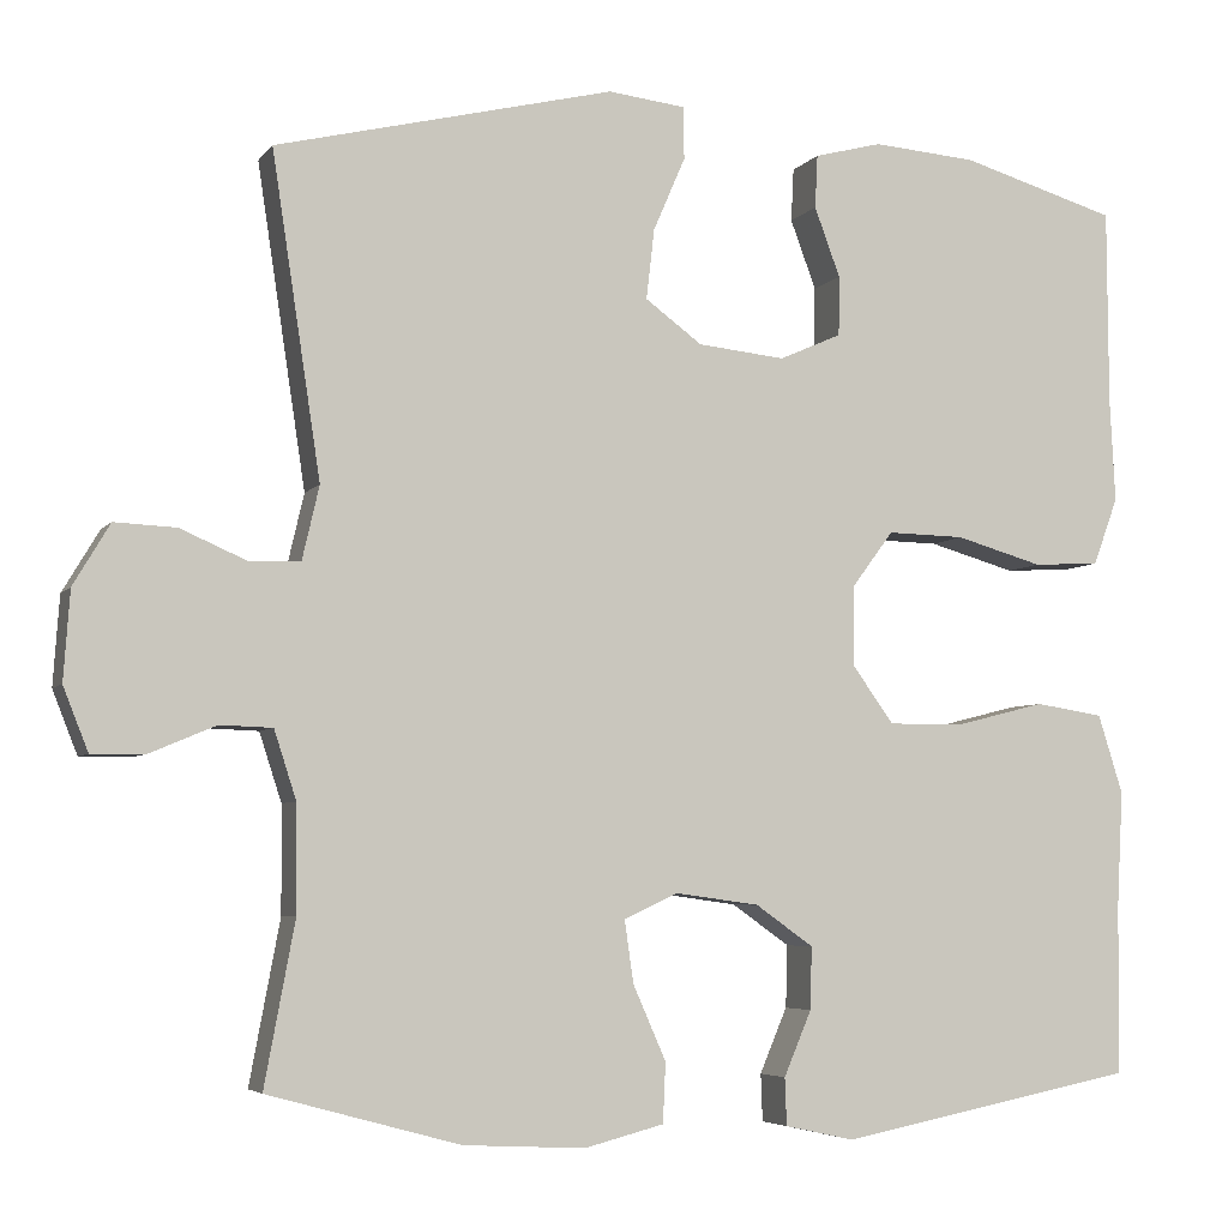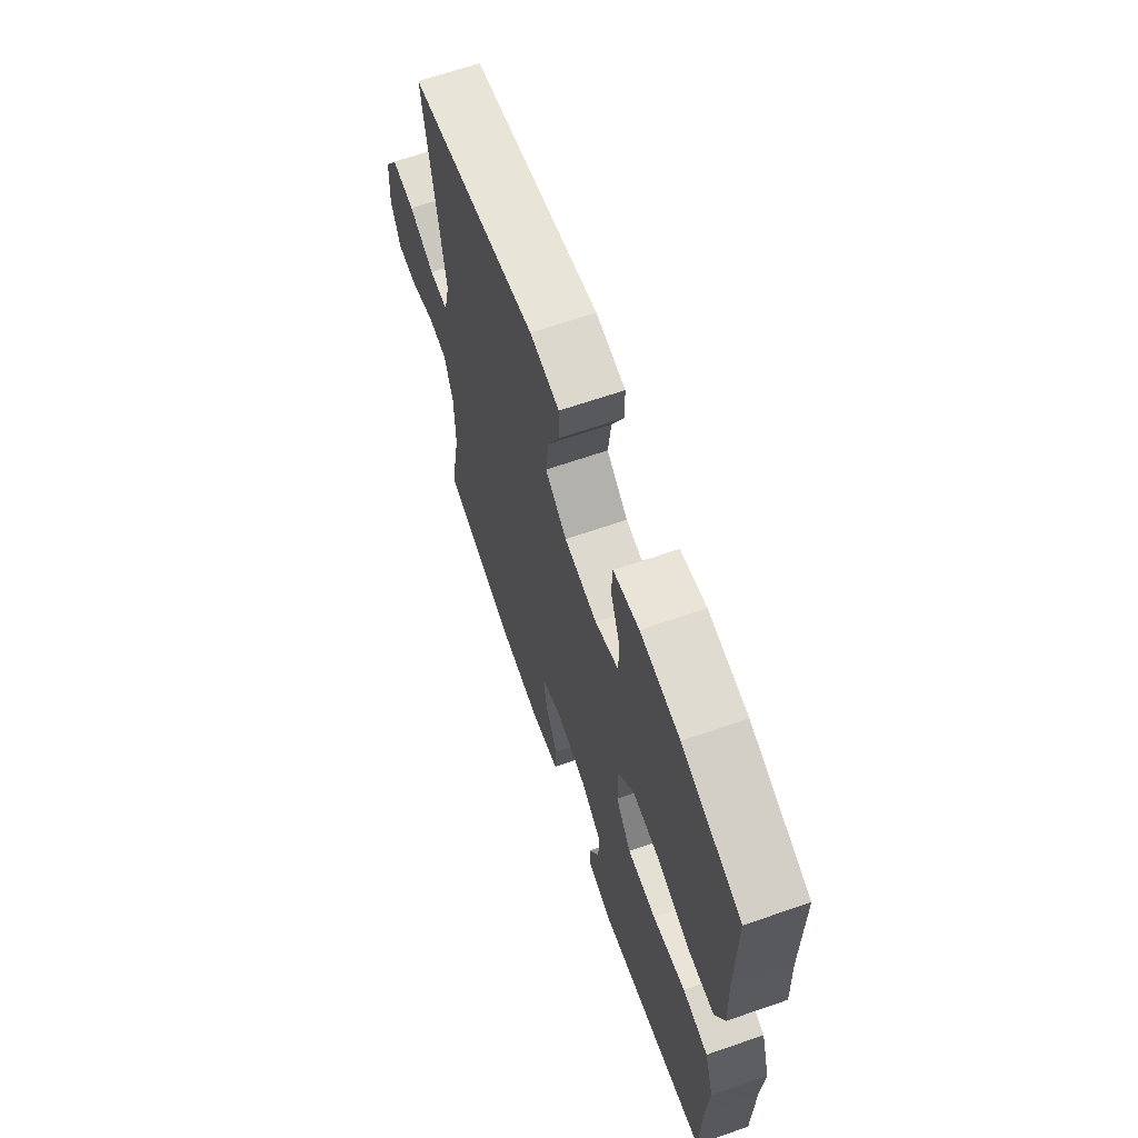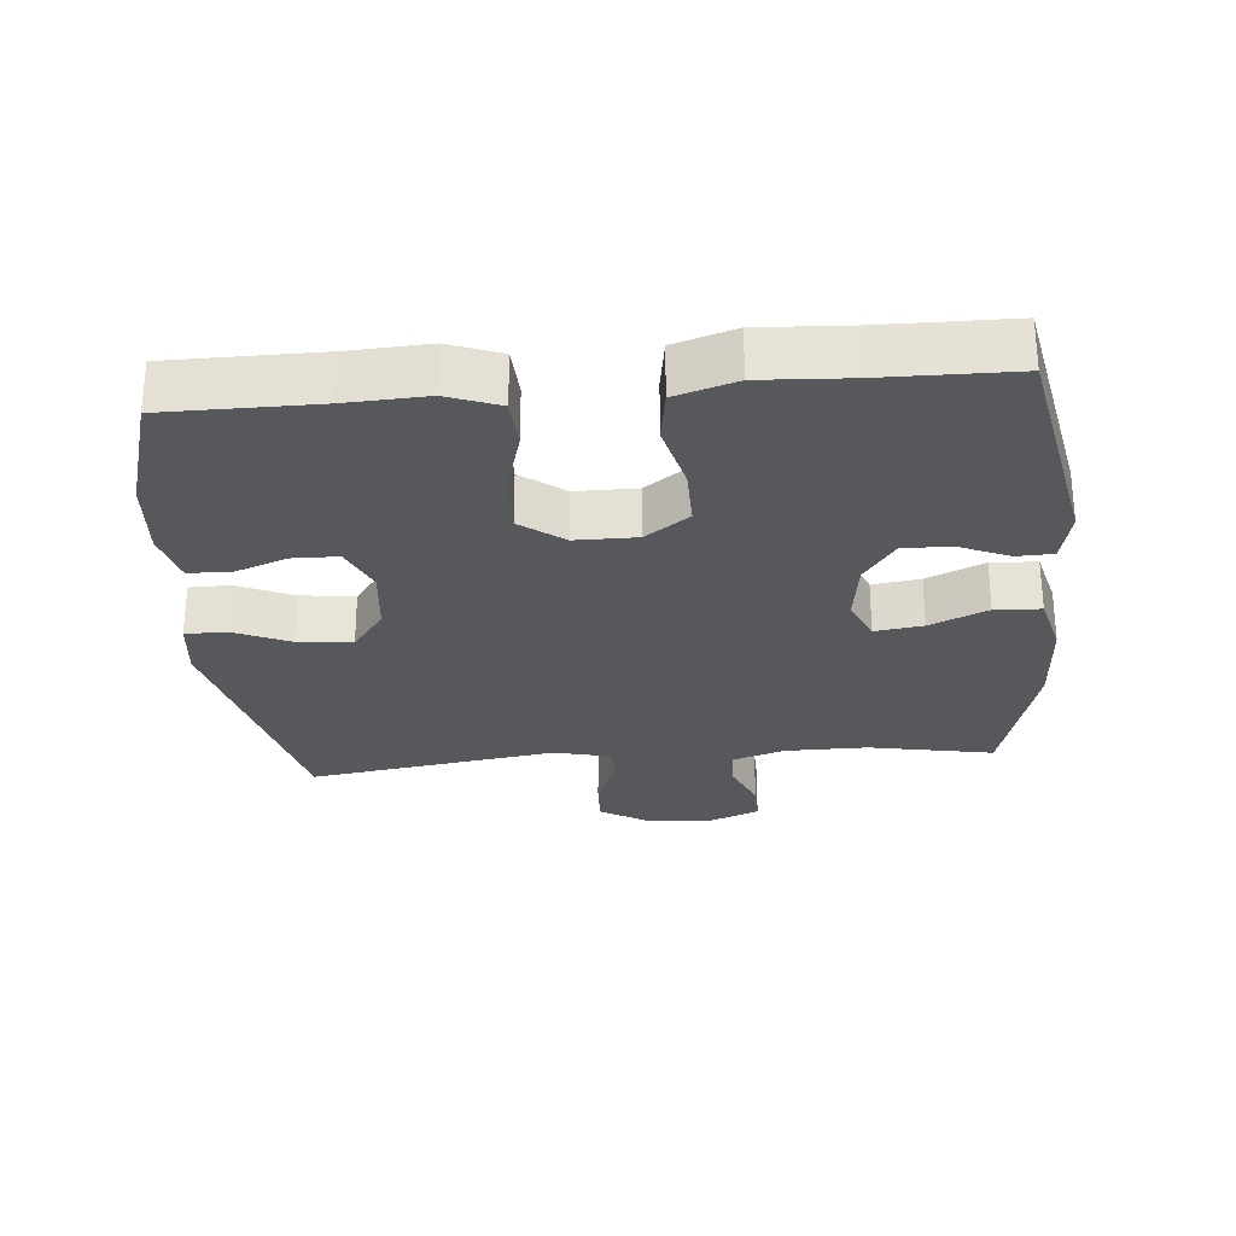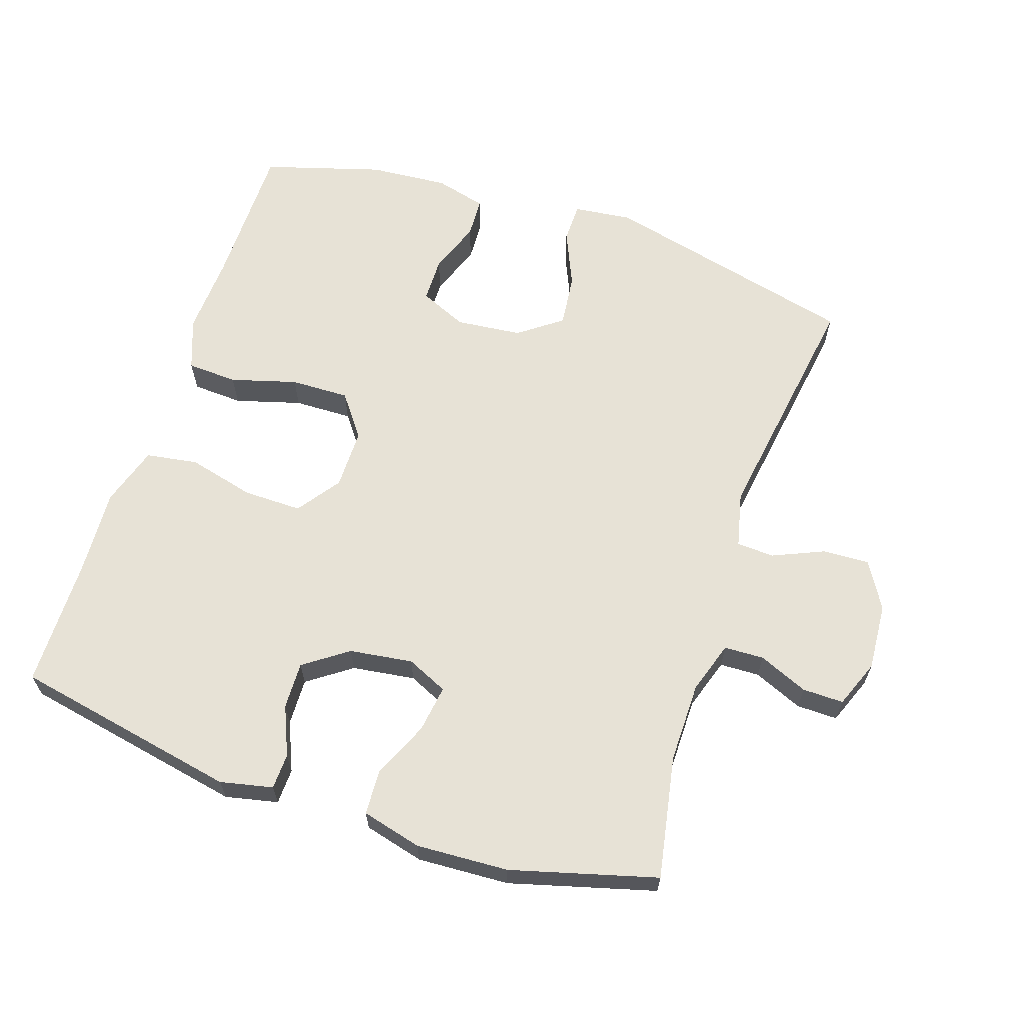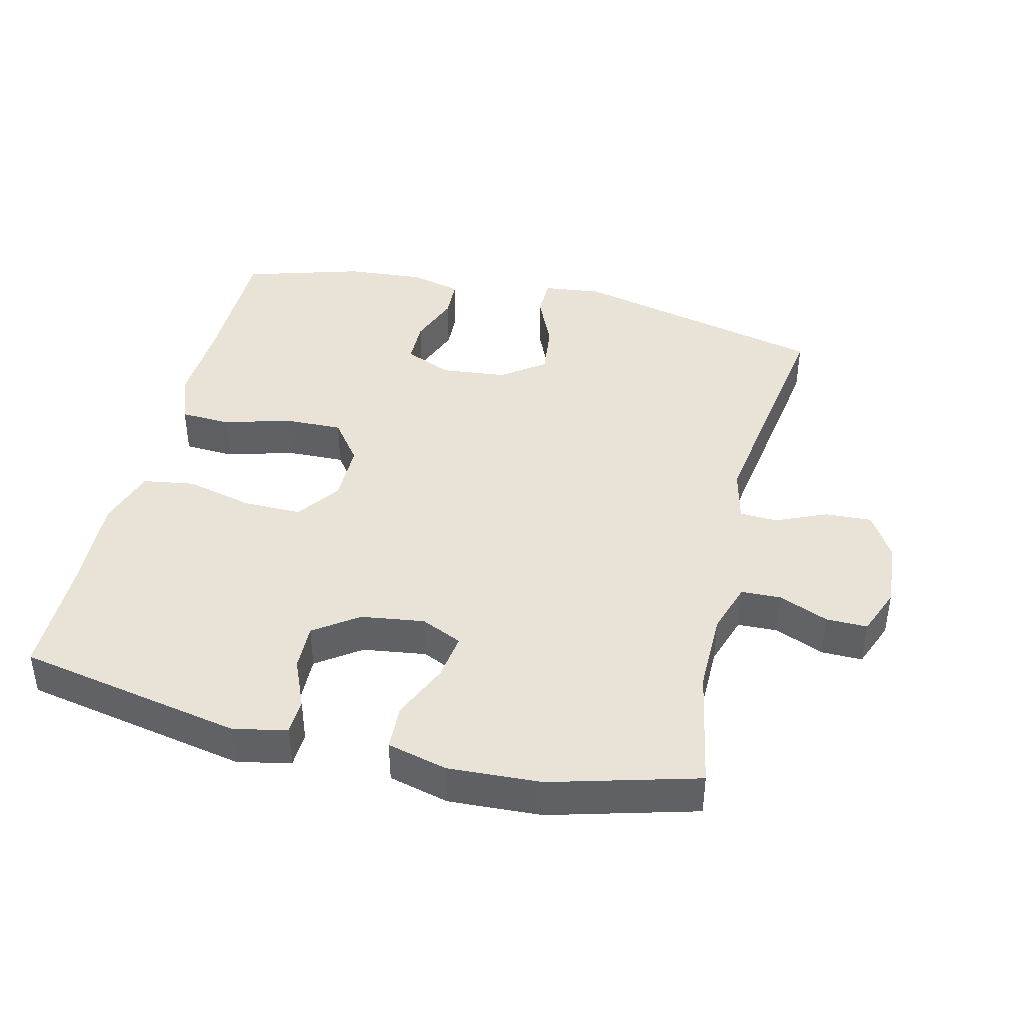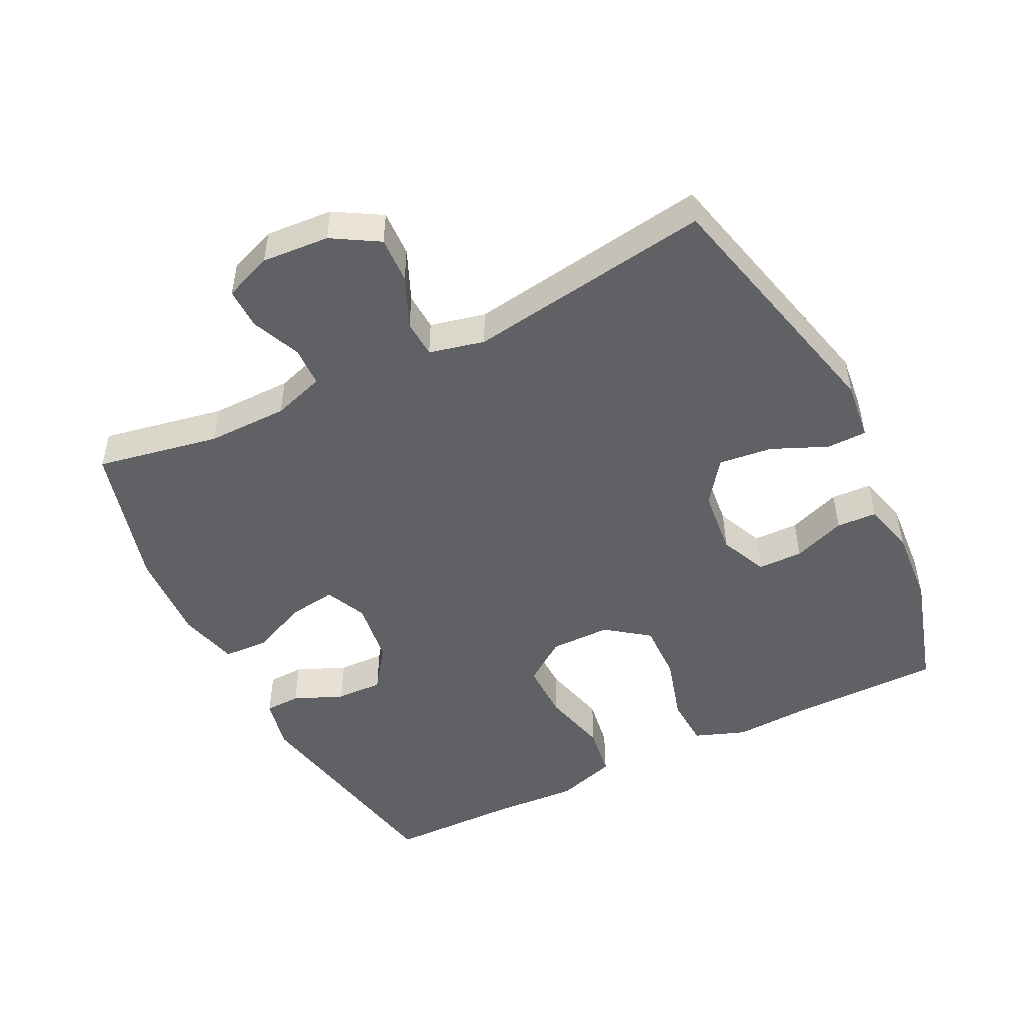
<metadata>
{"format":"obj","ext":"obj","renderer":"f3d","projection":"perspective","resolution":1024,"background":"white","views":[{"elev":-5.2,"azim":-19.4,"up":"+Z"},{"elev":66.4,"azim":70.9,"up":"+Z"},{"elev":-27.9,"azim":94.9,"up":"+Y"},{"elev":63.7,"azim":-161.7,"up":"+Y"},{"elev":41.6,"azim":-166.5,"up":"+Y"},{"elev":-49.2,"azim":-63.6,"up":"+Y"}]}
</metadata>
<code>
v -0.5 0.07 -0.5
v -0.466 0.07 -0.318
v -0.467 0.07 -0.198
v -0.492 0.07 -0.121
v -0.551 0.07 -0.119
v -0.624 0.07 -0.15
v -0.685 0.07 -0.151
v -0.713 0.07 -0.08
v -0.706 0.07 0.02
v -0.665 0.07 0.089
v -0.596 0.07 0.086
v -0.52 0.07 0.053
v -0.464 0.07 0.056
v -0.445 0.07 0.138
v -0.5 0.07 0.5
v -0.119 0.07 0.593
v -0.032 0.07 0.583
v -0.031 0.07 0.524
v -0.067 0.07 0.441
v -0.076 0.07 0.362
v -0.012 0.07 0.315
v 0.086 0.07 0.305
v 0.156 0.07 0.336
v 0.157 0.07 0.403
v 0.128 0.07 0.481
v 0.131 0.07 0.541
v 0.207 0.07 0.561
v 0.324 0.07 0.552
v 0.5 0.07 0.5
v 0.501 0.07 0.28
v 0.507 0.07 0.163
v 0.479 0.07 0.087
v 0.404 0.07 0.083
v 0.306 0.07 0.111
v 0.219 0.07 0.113
v 0.172 0.07 0.05
v 0.172 0.07 -0.04
v 0.218 0.07 -0.104
v 0.305 0.07 -0.103
v 0.404 0.07 -0.078
v 0.481 0.07 -0.09
v 0.509 0.07 -0.179
v 0.502 0.07 -0.309
v 0.5 0.07 -0.5
v 0.165 0.07 -0.566
v 0.087 0.07 -0.549
v 0.085 0.07 -0.496
v 0.116 0.07 -0.423
v 0.118 0.07 -0.353
v 0.053 0.07 -0.307
v -0.041 0.07 -0.294
v -0.102 0.07 -0.322
v -0.092 0.07 -0.392
v -0.055 0.07 -0.476
v -0.058 0.07 -0.543
v -0.147 0.07 -0.566
v -0.284 0.07 -0.559
v -0.5 0 -0.5
v -0.466 0 -0.318
v -0.467 0 -0.198
v -0.492 0 -0.121
v -0.551 0 -0.119
v -0.624 0 -0.15
v -0.685 0 -0.151
v -0.713 0 -0.08
v -0.706 0 0.02
v -0.665 0 0.089
v -0.596 0 0.086
v -0.52 0 0.053
v -0.464 0 0.056
v -0.445 0 0.138
v -0.5 0 0.5
v -0.119 0 0.593
v -0.032 0 0.583
v -0.031 0 0.524
v -0.067 0 0.441
v -0.076 0 0.362
v -0.012 0 0.315
v 0.086 0 0.305
v 0.156 0 0.336
v 0.157 0 0.403
v 0.128 0 0.481
v 0.131 0 0.541
v 0.207 0 0.561
v 0.324 0 0.552
v 0.5 0 0.5
v 0.501 0 0.28
v 0.507 0 0.163
v 0.479 0 0.087
v 0.404 0 0.083
v 0.306 0 0.111
v 0.219 0 0.113
v 0.172 0 0.05
v 0.172 0 -0.04
v 0.218 0 -0.104
v 0.305 0 -0.103
v 0.404 0 -0.078
v 0.481 0 -0.09
v 0.509 0 -0.179
v 0.502 0 -0.309
v 0.5 0 -0.5
v 0.165 0 -0.566
v 0.087 0 -0.549
v 0.085 0 -0.496
v 0.116 0 -0.423
v 0.118 0 -0.353
v 0.053 0 -0.307
v -0.041 0 -0.294
v -0.102 0 -0.322
v -0.092 0 -0.392
v -0.055 0 -0.476
v -0.058 0 -0.543
v -0.147 0 -0.566
v -0.284 0 -0.559
f 56 57 1 2
f 53 54 55 56
f 52 53 56 2
f 51 52 2 3
f 50 51 3 4
f 45 46 47 48
f 43 44 45 48
f 43 48 49
f 42 43 49 50
f 39 40 41 42
f 38 39 42 50
f 31 32 33 34
f 30 31 34 35
f 29 30 35
f 28 29 35 36
f 24 25 26 27
f 23 24 27 28
f 16 17 18 19
f 14 15 16 19
f 13 14 19 20
f 9 10 11 12
f 9 12 13
f 8 9 13
f 5 6 7 8
f 4 5 8 13
f 37 38 50 4
f 23 28 36
f 22 23 36 37
f 21 22 37 4
f 4 13 20 21
f 59 58 114 113
f 113 112 111 110
f 59 113 110 109
f 60 59 109 108
f 61 60 108 107
f 105 104 103 102
f 105 102 101 100
f 106 105 100
f 107 106 100 99
f 99 98 97 96
f 107 99 96 95
f 91 90 89 88
f 92 91 88 87
f 92 87 86
f 93 92 86 85
f 84 83 82 81
f 85 84 81 80
f 76 75 74 73
f 76 73 72 71
f 77 76 71 70
f 69 68 67 66
f 70 69 66
f 70 66 65
f 65 64 63 62
f 70 65 62 61
f 61 107 95 94
f 93 85 80
f 94 93 80 79
f 61 94 79 78
f 78 77 70 61
f 1 58 59 2
f 2 59 60 3
f 3 60 61 4
f 4 61 62 5
f 5 62 63 6
f 6 63 64 7
f 7 64 65 8
f 8 65 66 9
f 9 66 67 10
f 10 67 68 11
f 11 68 69 12
f 12 69 70 13
f 13 70 71 14
f 14 71 72 15
f 15 72 73 16
f 16 73 74 17
f 17 74 75 18
f 18 75 76 19
f 19 76 77 20
f 20 77 78 21
f 21 78 79 22
f 22 79 80 23
f 23 80 81 24
f 24 81 82 25
f 25 82 83 26
f 26 83 84 27
f 27 84 85 28
f 28 85 86 29
f 29 86 87 30
f 30 87 88 31
f 31 88 89 32
f 32 89 90 33
f 33 90 91 34
f 34 91 92 35
f 35 92 93 36
f 36 93 94 37
f 37 94 95 38
f 38 95 96 39
f 39 96 97 40
f 40 97 98 41
f 41 98 99 42
f 42 99 100 43
f 43 100 101 44
f 44 101 102 45
f 45 102 103 46
f 46 103 104 47
f 47 104 105 48
f 48 105 106 49
f 49 106 107 50
f 50 107 108 51
f 51 108 109 52
f 52 109 110 53
f 53 110 111 54
f 54 111 112 55
f 55 112 113 56
f 56 113 114 57
f 57 114 58 1

</code>
